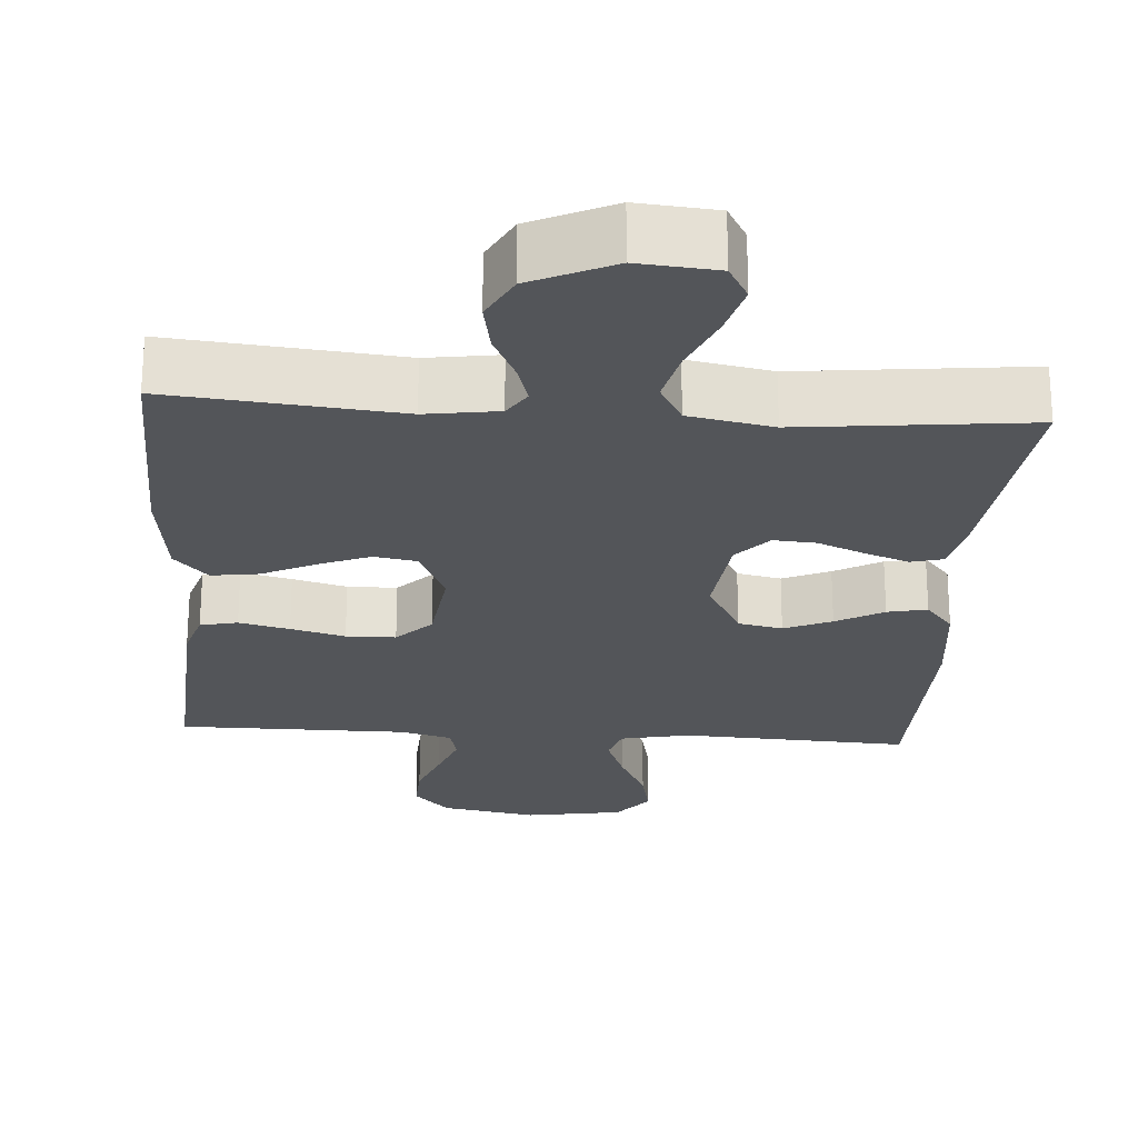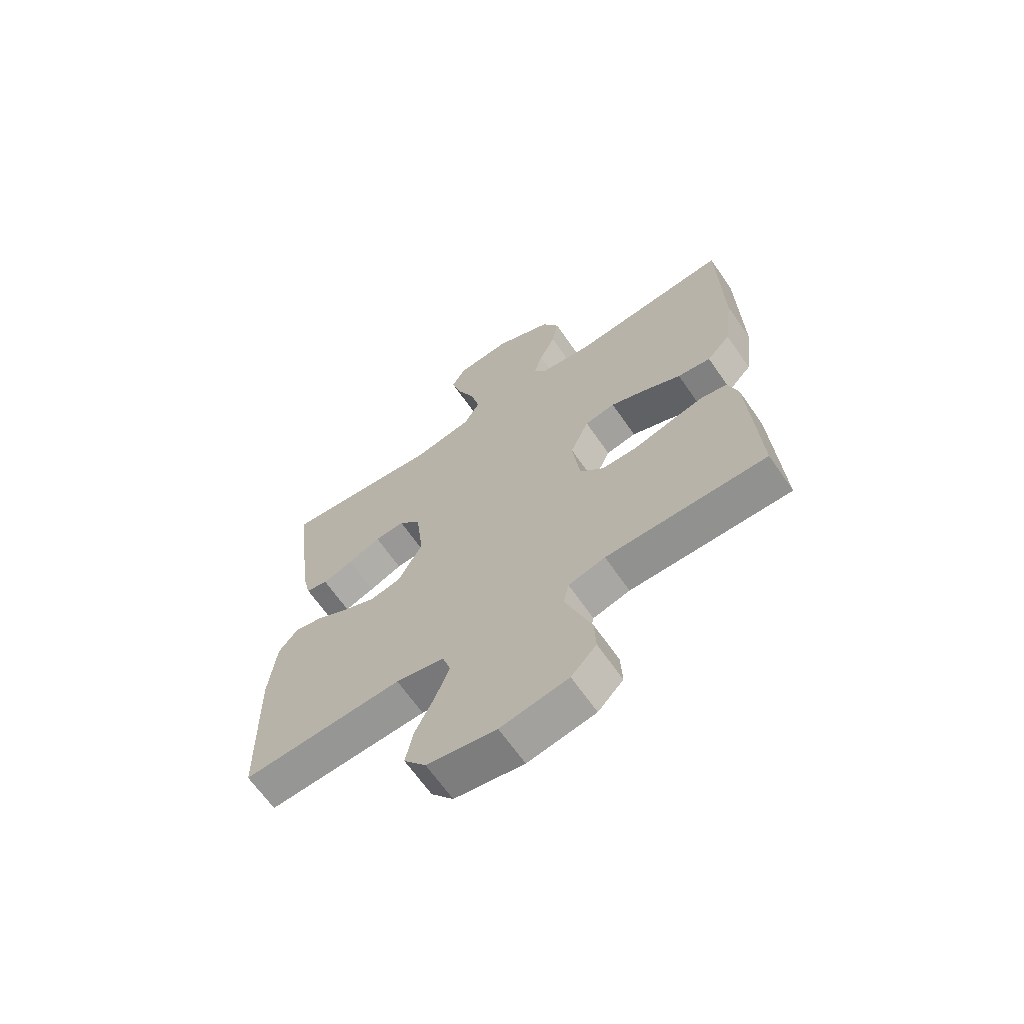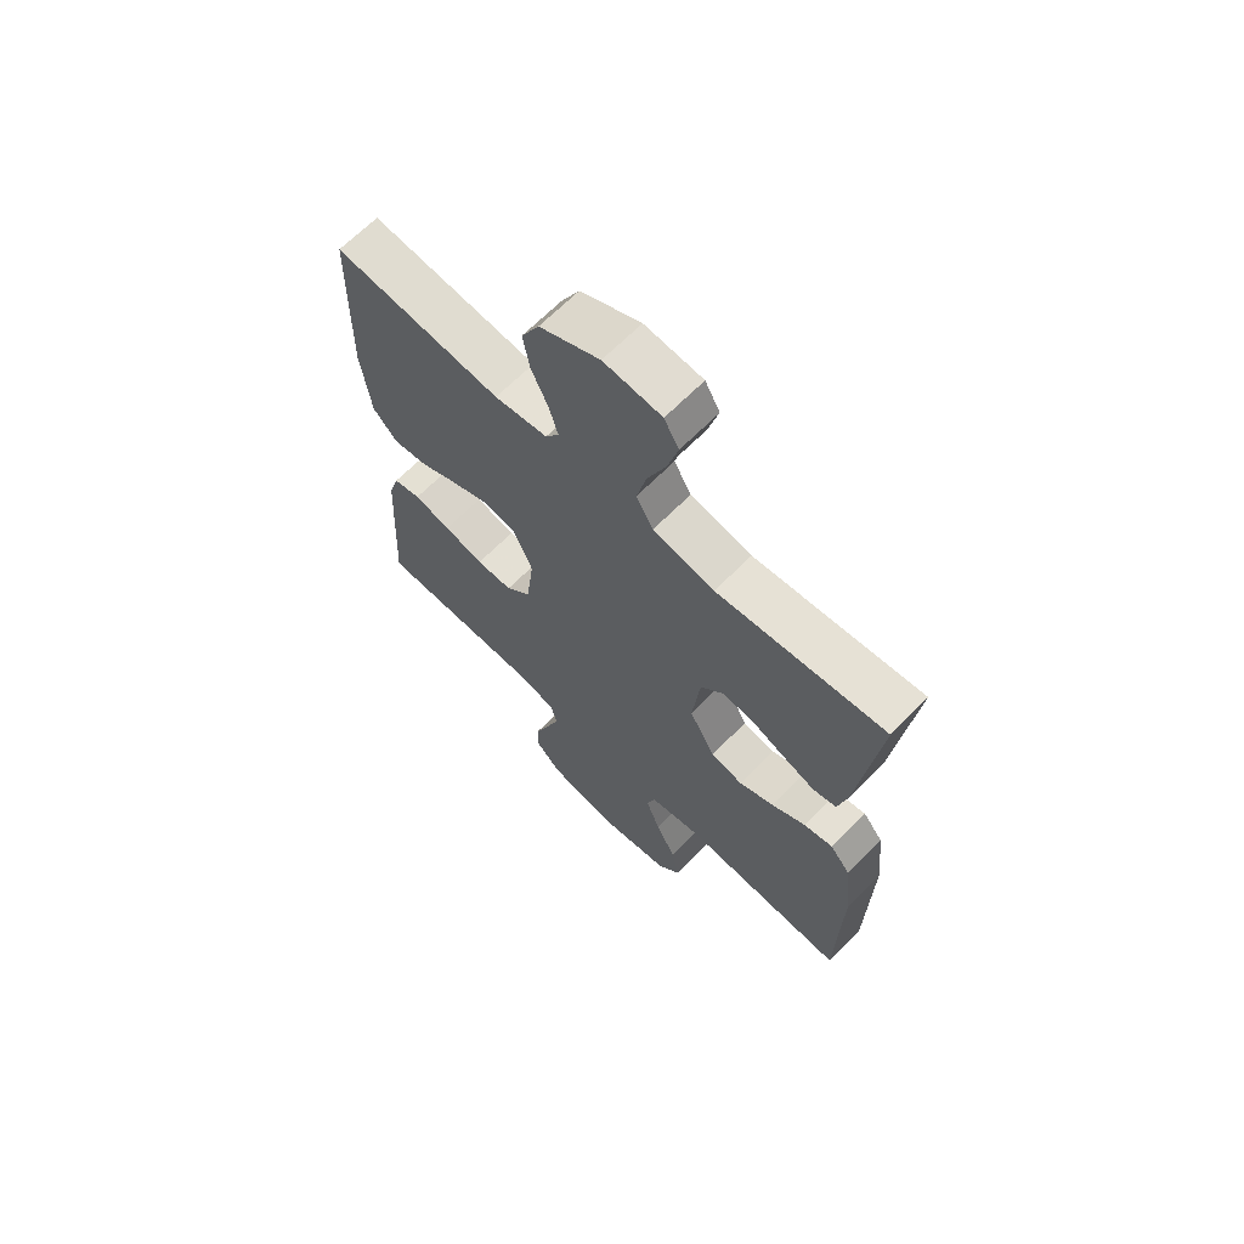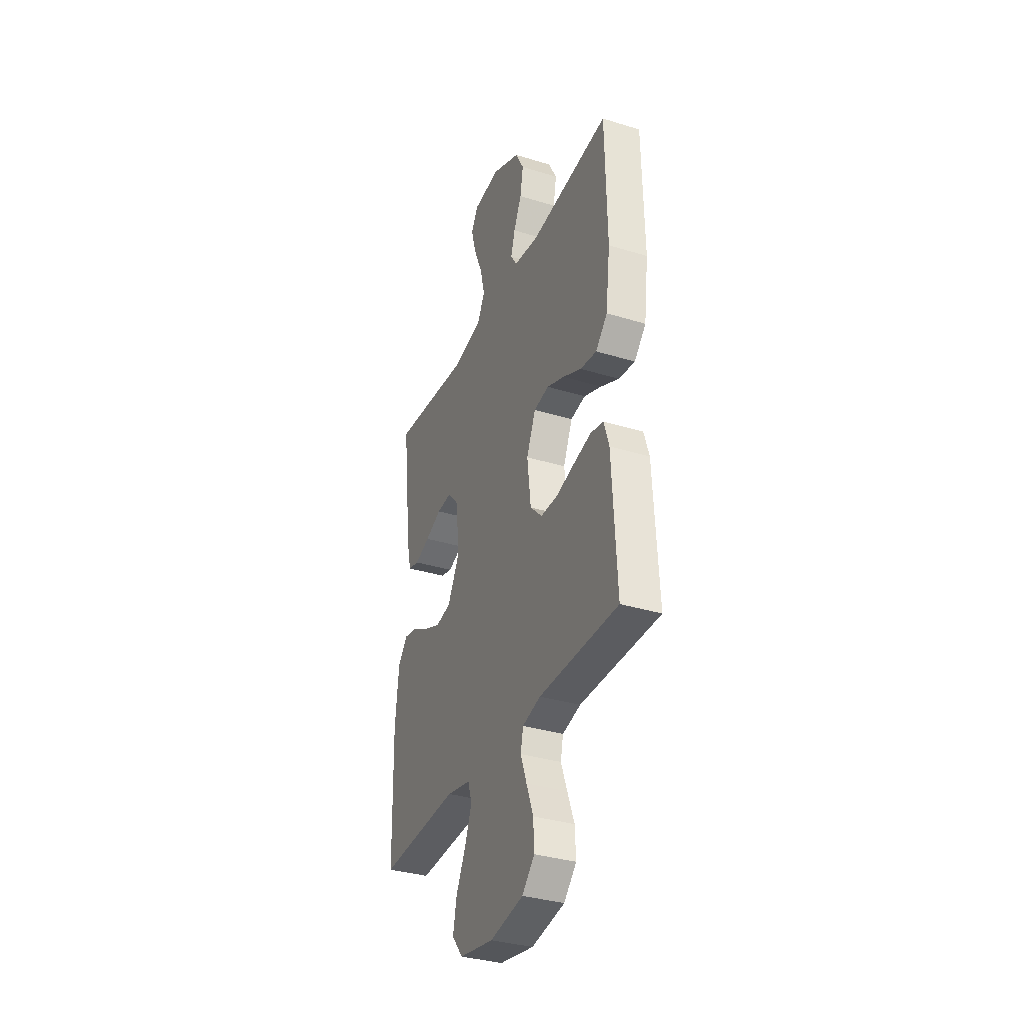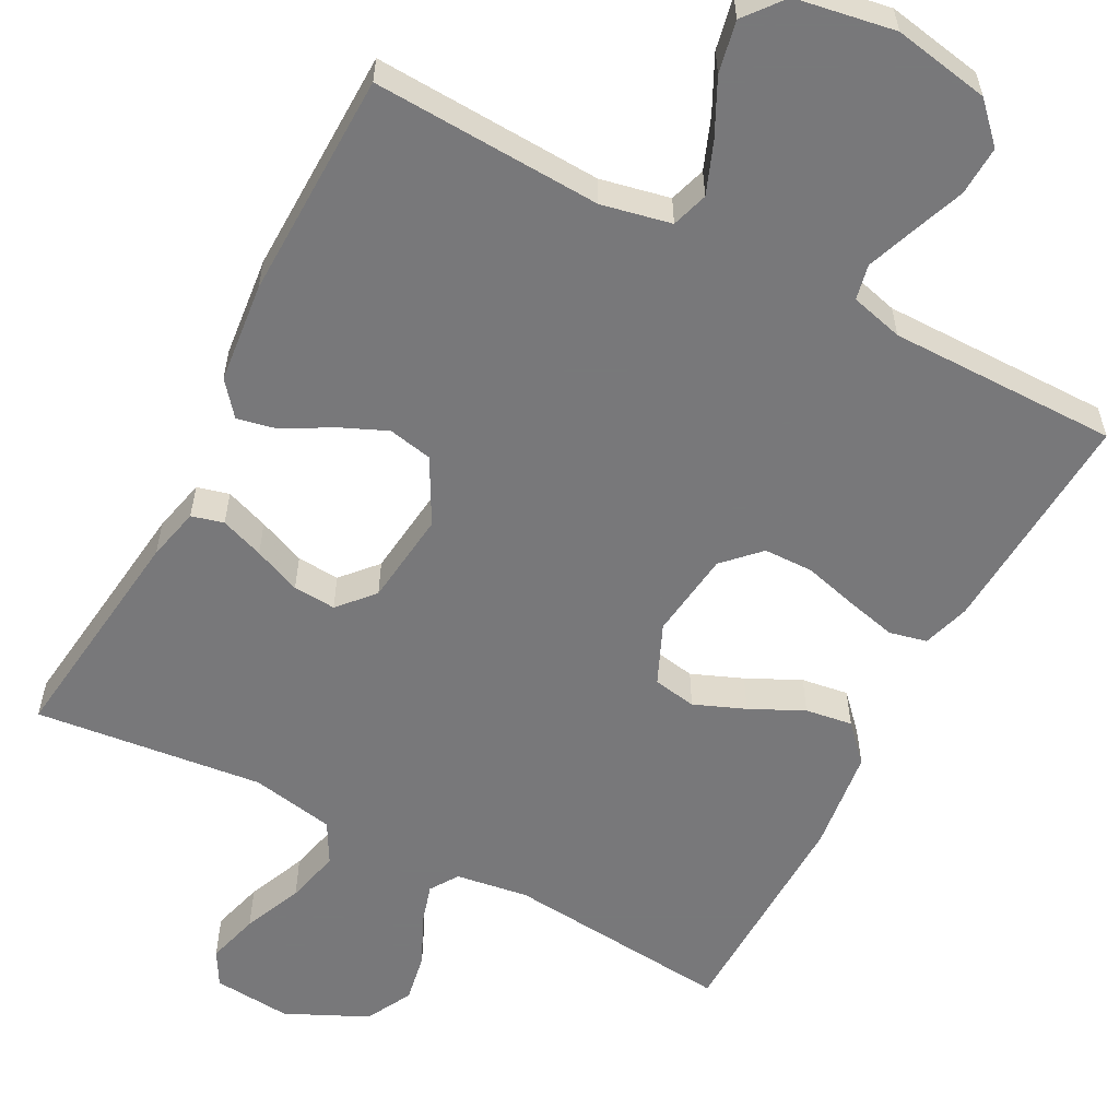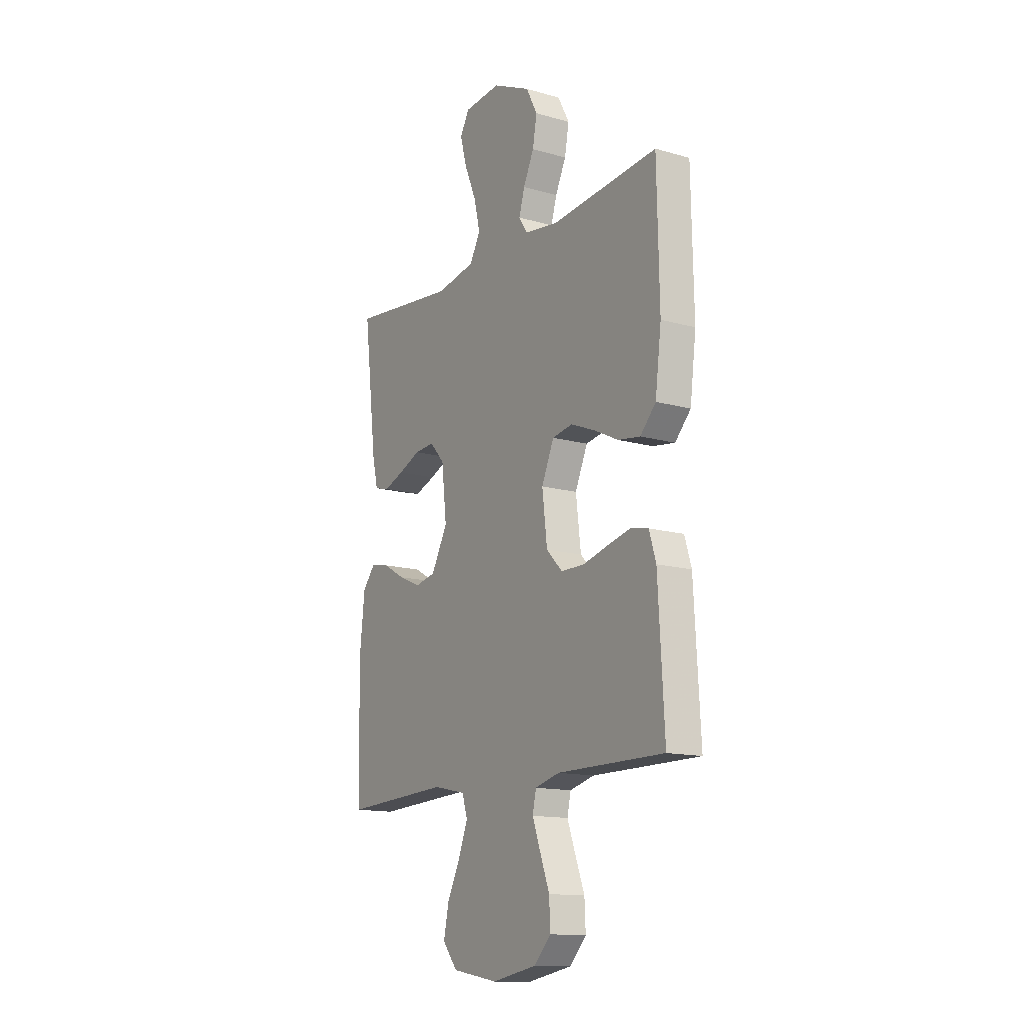
<metadata>
{"format":"obj","ext":"obj","renderer":"f3d","projection":"perspective","resolution":1024,"background":"white","views":[{"elev":-24.2,"azim":-4.0,"up":"+Y"},{"elev":-65.9,"azim":-145.3,"up":"+Z"},{"elev":66.3,"azim":44.5,"up":"+Z"},{"elev":-34.5,"azim":-112.5,"up":"+Z"},{"elev":-57.6,"azim":152.2,"up":"+Y"},{"elev":-14.0,"azim":-122.2,"up":"+Z"}]}
</metadata>
<code>
v 0.5 0.07 0.5
v 0.464 0.07 0.2
v 0.448 0.07 0.13
v 0.406 0.07 0.119
v 0.349 0.07 0.14
v 0.287 0.07 0.166
v 0.231 0.07 0.17
v 0.19 0.07 0.124
v 0.176 0.07 0
v 0.222 0.07 -0.085
v 0.28 0.07 -0.097
v 0.342 0.07 -0.07
v 0.404 0.07 -0.035
v 0.456 0.07 -0.024
v 0.492 0.07 -0.068
v 0.506 0.07 -0.2
v 0.5 0.07 -0.5
v 0.2 0.07 -0.485
v 0.109 0.07 -0.504
v 0.094 0.07 -0.552
v 0.12 0.07 -0.619
v 0.156 0.07 -0.692
v 0.17 0.07 -0.76
v 0.129 0.07 -0.811
v 0 0.07 -0.833
v -0.126 0.07 -0.81
v -0.173 0.07 -0.761
v -0.17 0.07 -0.696
v -0.144 0.07 -0.627
v -0.121 0.07 -0.564
v -0.131 0.07 -0.518
v -0.2 0.07 -0.5
v -0.5 0.07 -0.5
v -0.483 0.07 -0.2
v -0.464 0.07 -0.138
v -0.415 0.07 -0.127
v -0.349 0.07 -0.143
v -0.278 0.07 -0.162
v -0.213 0.07 -0.161
v -0.168 0.07 -0.115
v -0.154 0.07 0
v -0.189 0.07 0.079
v -0.246 0.07 0.089
v -0.313 0.07 0.062
v -0.383 0.07 0.028
v -0.445 0.07 0.019
v -0.489 0.07 0.066
v -0.506 0.07 0.2
v -0.5 0.07 0.5
v -0.2 0.07 0.471
v -0.105 0.07 0.485
v -0.081 0.07 0.522
v -0.097 0.07 0.576
v -0.127 0.07 0.639
v -0.139 0.07 0.705
v -0.107 0.07 0.766
v 0 0.07 0.816
v 0.103 0.07 0.807
v 0.129 0.07 0.761
v 0.11 0.07 0.692
v 0.077 0.07 0.614
v 0.06 0.07 0.542
v 0.09 0.07 0.488
v 0.2 0.07 0.467
v 0.5 0 0.5
v 0.464 0 0.2
v 0.448 0 0.13
v 0.406 0 0.119
v 0.349 0 0.14
v 0.287 0 0.166
v 0.231 0 0.17
v 0.19 0 0.124
v 0.176 0 0
v 0.222 0 -0.085
v 0.28 0 -0.097
v 0.342 0 -0.07
v 0.404 0 -0.035
v 0.456 0 -0.024
v 0.492 0 -0.068
v 0.506 0 -0.2
v 0.5 0 -0.5
v 0.2 0 -0.485
v 0.109 0 -0.504
v 0.094 0 -0.552
v 0.12 0 -0.619
v 0.156 0 -0.692
v 0.17 0 -0.76
v 0.129 0 -0.811
v 0 0 -0.833
v -0.126 0 -0.81
v -0.173 0 -0.761
v -0.17 0 -0.696
v -0.144 0 -0.627
v -0.121 0 -0.564
v -0.131 0 -0.518
v -0.2 0 -0.5
v -0.5 0 -0.5
v -0.483 0 -0.2
v -0.464 0 -0.138
v -0.415 0 -0.127
v -0.349 0 -0.143
v -0.278 0 -0.162
v -0.213 0 -0.161
v -0.168 0 -0.115
v -0.154 0 0
v -0.189 0 0.079
v -0.246 0 0.089
v -0.313 0 0.062
v -0.383 0 0.028
v -0.445 0 0.019
v -0.489 0 0.066
v -0.506 0 0.2
v -0.5 0 0.5
v -0.2 0 0.471
v -0.105 0 0.485
v -0.081 0 0.522
v -0.097 0 0.576
v -0.127 0 0.639
v -0.139 0 0.705
v -0.107 0 0.766
v 0 0 0.816
v 0.103 0 0.807
v 0.129 0 0.761
v 0.11 0 0.692
v 0.077 0 0.614
v 0.06 0 0.542
v 0.09 0 0.488
v 0.2 0 0.467
f 58 59 60 61
f 58 61 62
f 57 58 62
f 56 57 62
f 53 54 55 56
f 52 53 56 62
f 51 52 62 63
f 47 48 49 50
f 44 45 46 47
f 43 44 47 50
f 42 43 50 51
f 35 36 37 38
f 33 34 35 38
f 32 33 38 39
f 31 32 39 40
f 26 27 28 29
f 26 29 30
f 25 26 30
f 21 22 23 24
f 20 21 24 25
f 19 20 25 30
f 15 16 17 18
f 15 18 19
f 12 13 14 15
f 11 12 15 19
f 10 11 19 30
f 3 4 5 6
f 1 2 3 6
f 64 1 6 7
f 63 64 7 8
f 41 42 51 63
f 41 63 8 9
f 30 31 40 41
f 9 10 30 41
f 125 124 123 122
f 126 125 122
f 126 122 121
f 126 121 120
f 120 119 118 117
f 126 120 117 116
f 127 126 116 115
f 114 113 112 111
f 111 110 109 108
f 114 111 108 107
f 115 114 107 106
f 102 101 100 99
f 102 99 98 97
f 103 102 97 96
f 104 103 96 95
f 93 92 91 90
f 94 93 90
f 94 90 89
f 88 87 86 85
f 89 88 85 84
f 94 89 84 83
f 82 81 80 79
f 83 82 79
f 79 78 77 76
f 83 79 76 75
f 94 83 75 74
f 70 69 68 67
f 70 67 66 65
f 71 70 65 128
f 72 71 128 127
f 127 115 106 105
f 73 72 127 105
f 105 104 95 94
f 105 94 74 73
f 1 65 66 2
f 2 66 67 3
f 3 67 68 4
f 4 68 69 5
f 5 69 70 6
f 6 70 71 7
f 7 71 72 8
f 8 72 73 9
f 9 73 74 10
f 10 74 75 11
f 11 75 76 12
f 12 76 77 13
f 13 77 78 14
f 14 78 79 15
f 15 79 80 16
f 16 80 81 17
f 17 81 82 18
f 18 82 83 19
f 19 83 84 20
f 20 84 85 21
f 21 85 86 22
f 22 86 87 23
f 23 87 88 24
f 24 88 89 25
f 25 89 90 26
f 26 90 91 27
f 27 91 92 28
f 28 92 93 29
f 29 93 94 30
f 30 94 95 31
f 31 95 96 32
f 32 96 97 33
f 33 97 98 34
f 34 98 99 35
f 35 99 100 36
f 36 100 101 37
f 37 101 102 38
f 38 102 103 39
f 39 103 104 40
f 40 104 105 41
f 41 105 106 42
f 42 106 107 43
f 43 107 108 44
f 44 108 109 45
f 45 109 110 46
f 46 110 111 47
f 47 111 112 48
f 48 112 113 49
f 49 113 114 50
f 50 114 115 51
f 51 115 116 52
f 52 116 117 53
f 53 117 118 54
f 54 118 119 55
f 55 119 120 56
f 56 120 121 57
f 57 121 122 58
f 58 122 123 59
f 59 123 124 60
f 60 124 125 61
f 61 125 126 62
f 62 126 127 63
f 63 127 128 64
f 64 128 65 1

</code>
